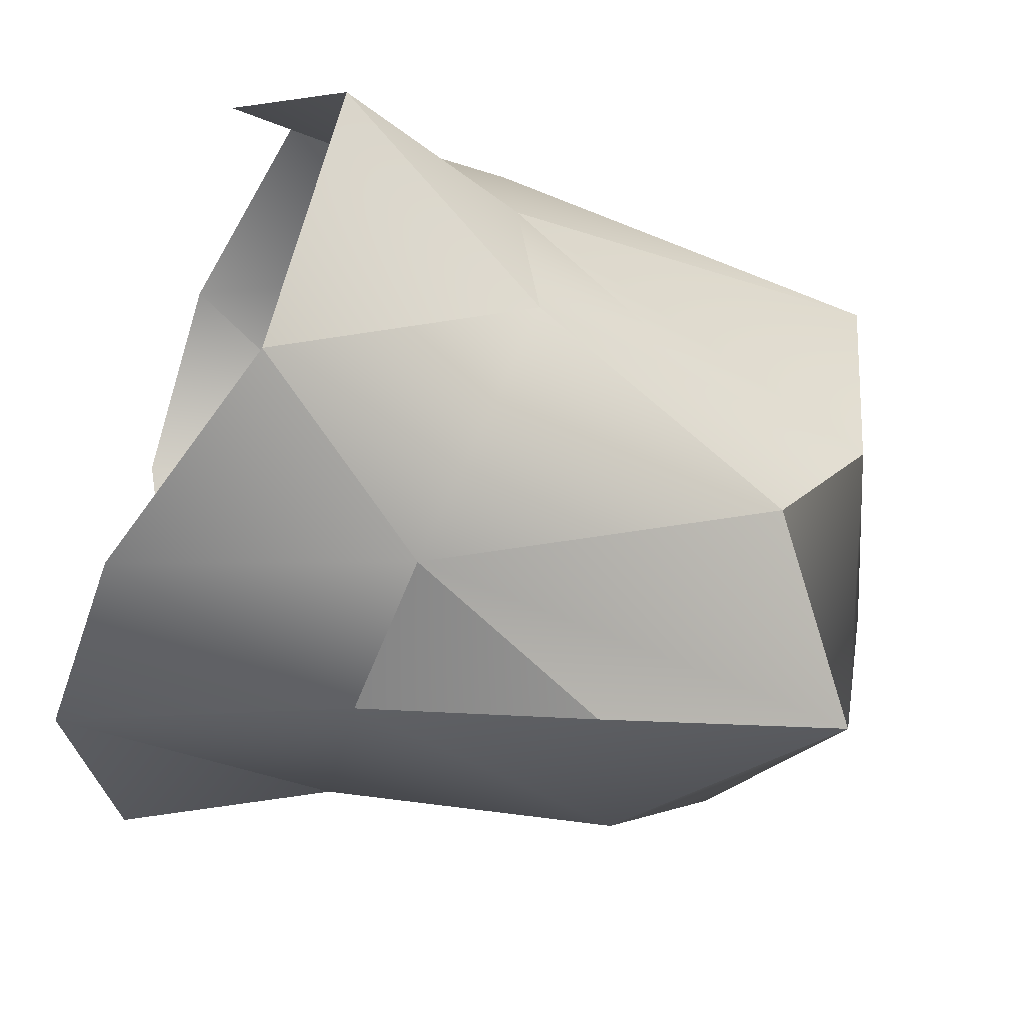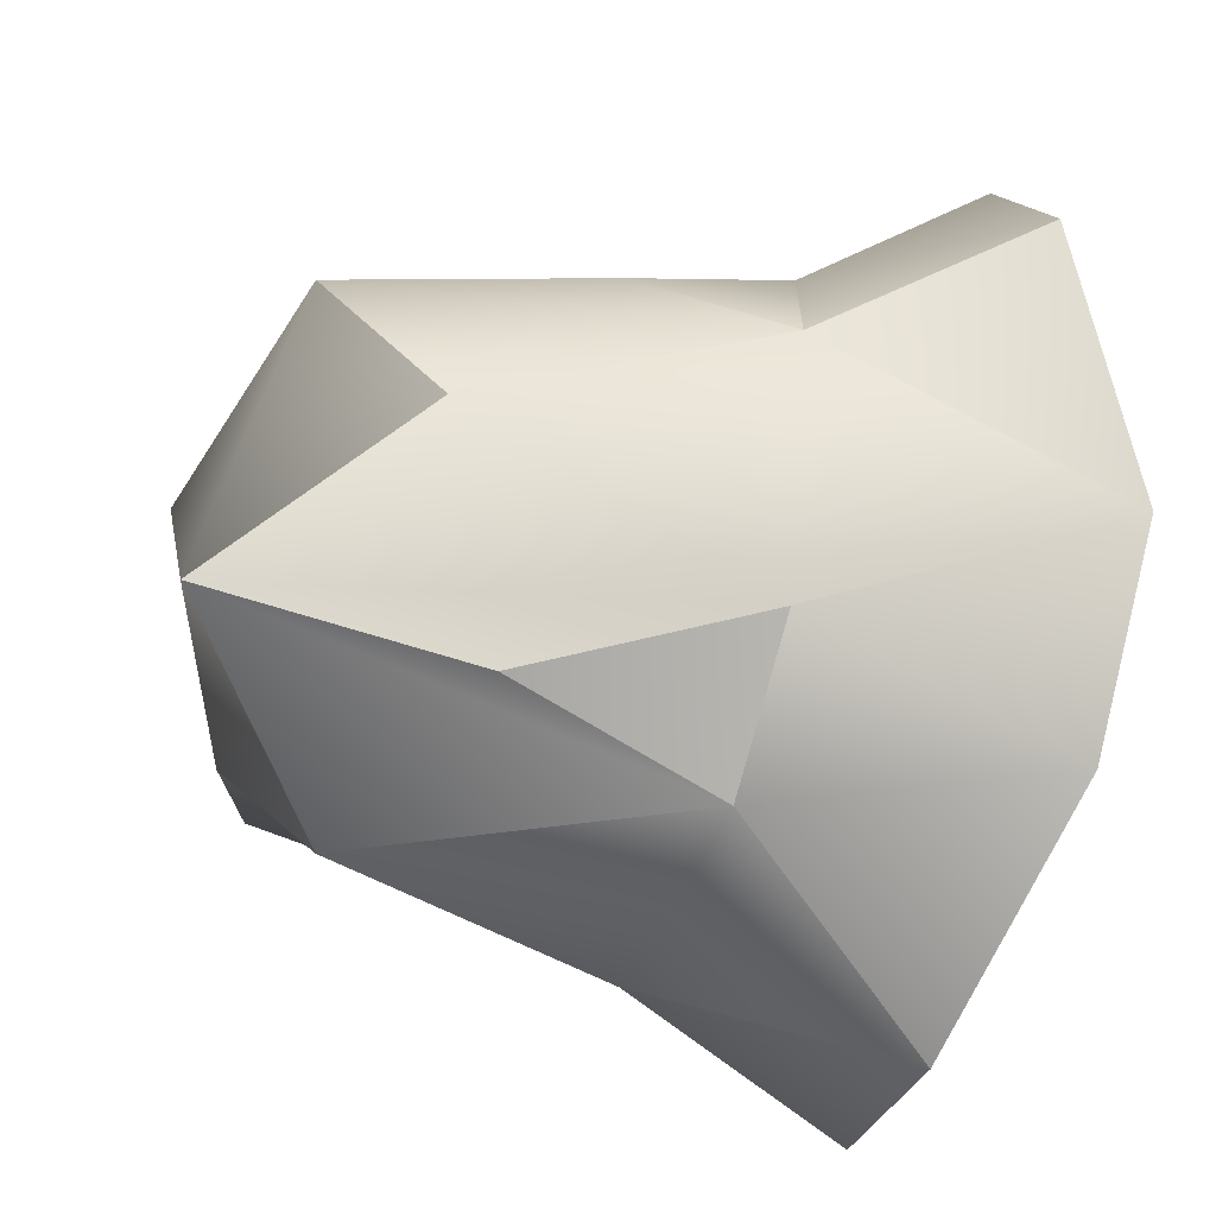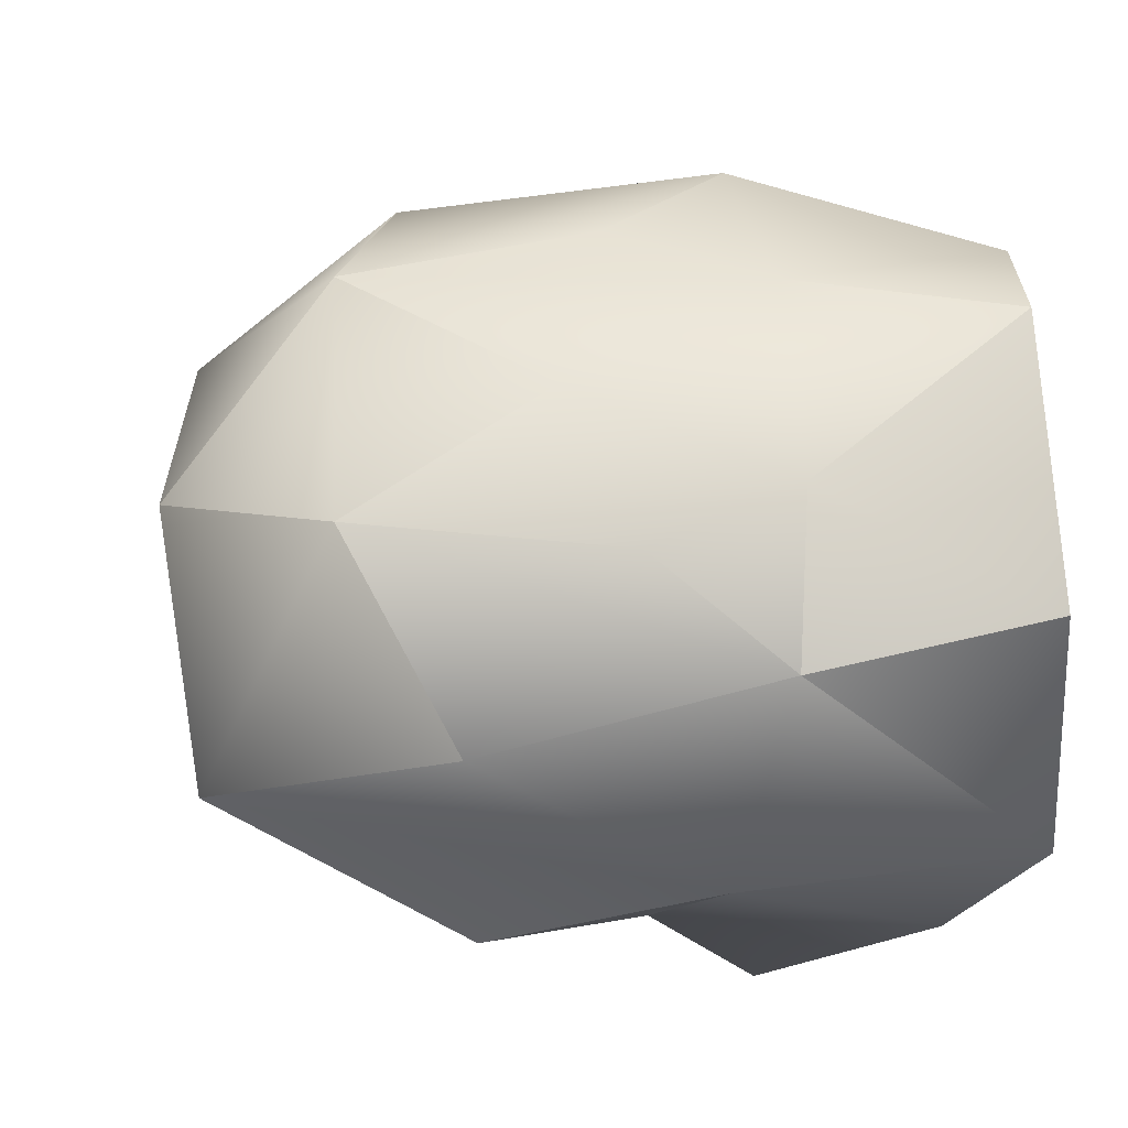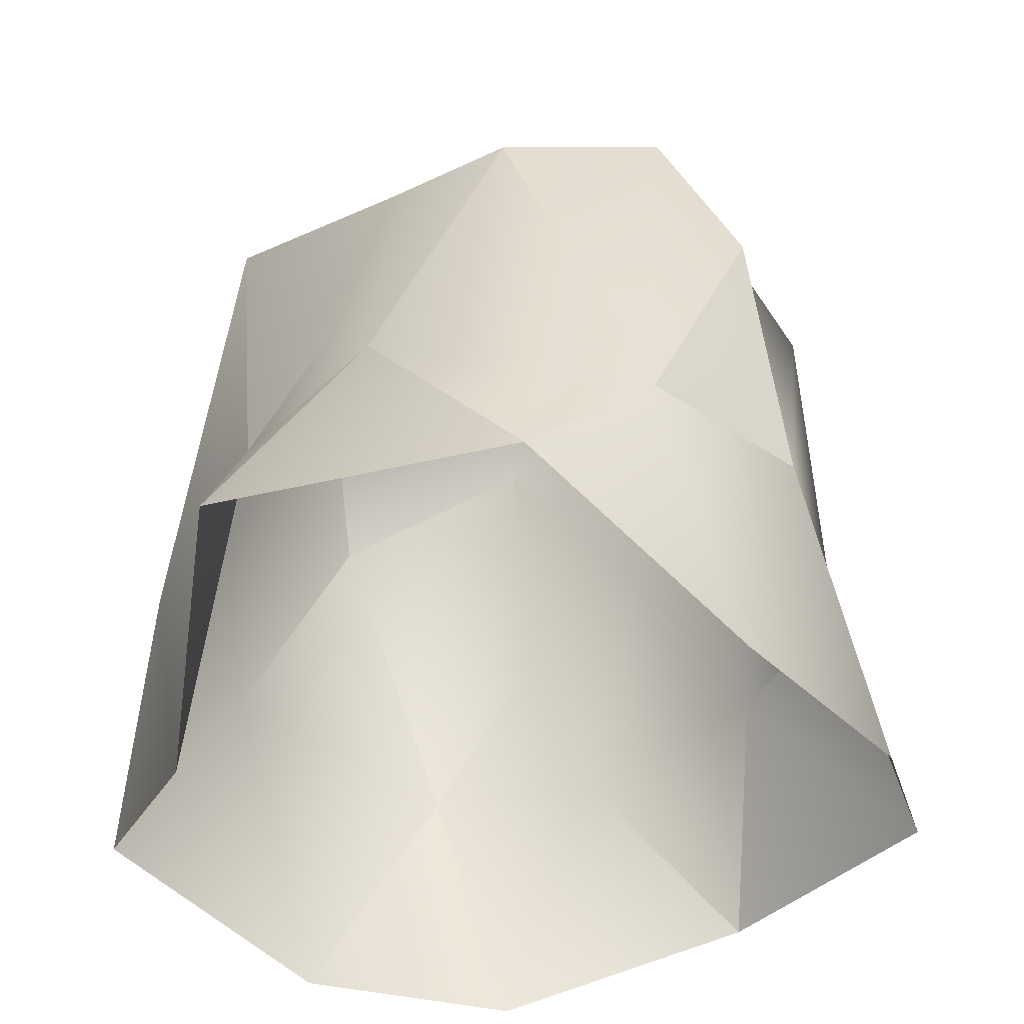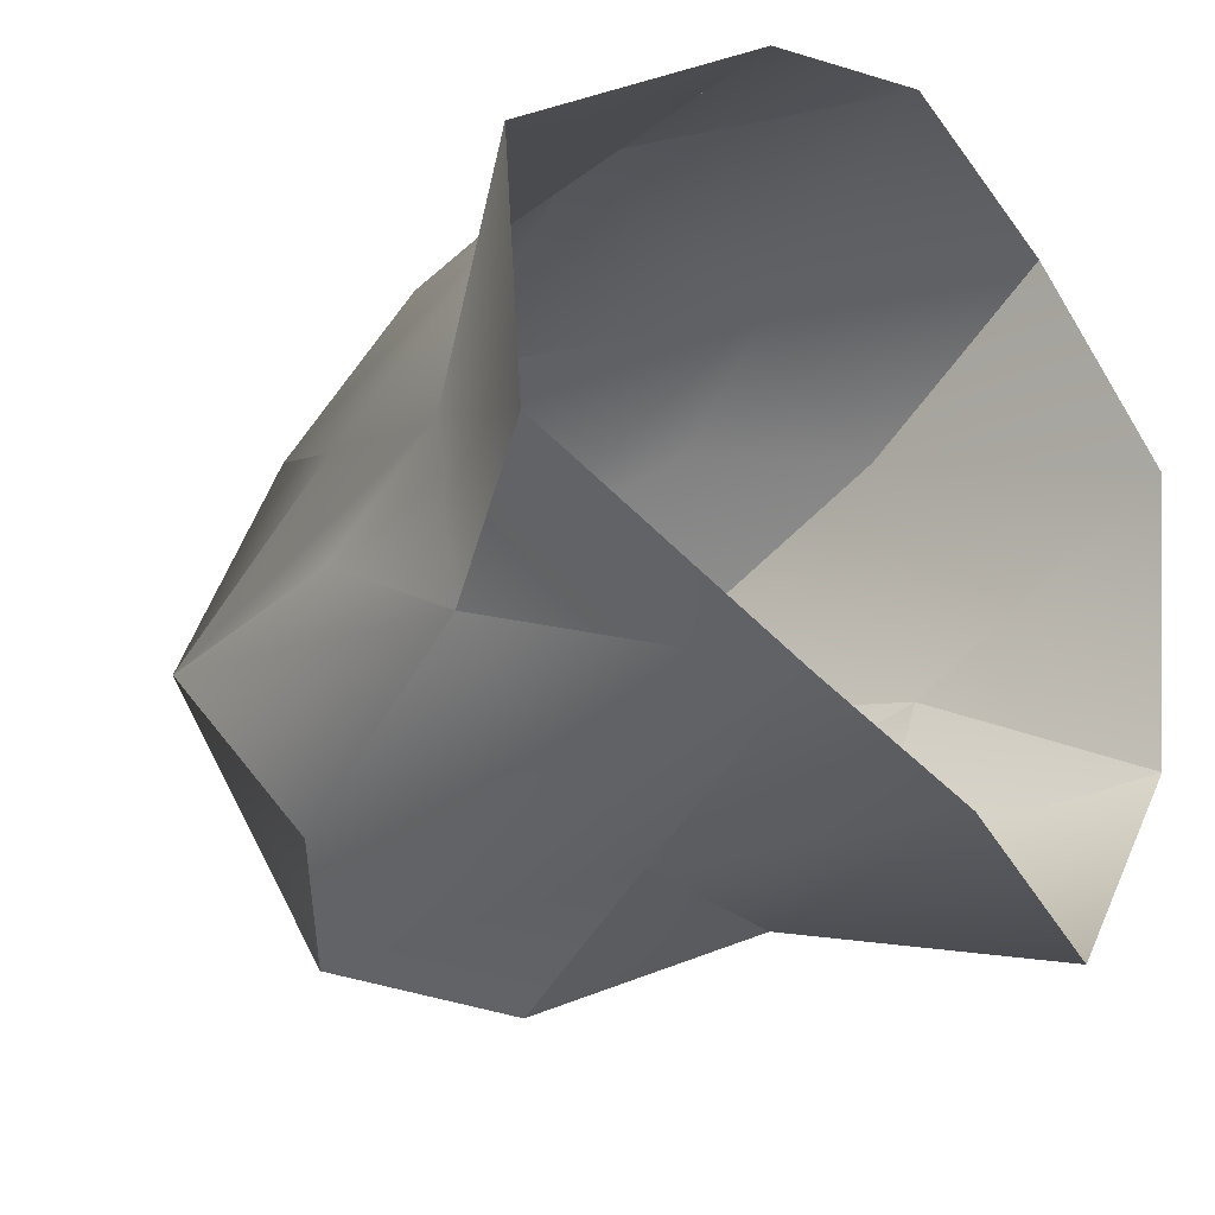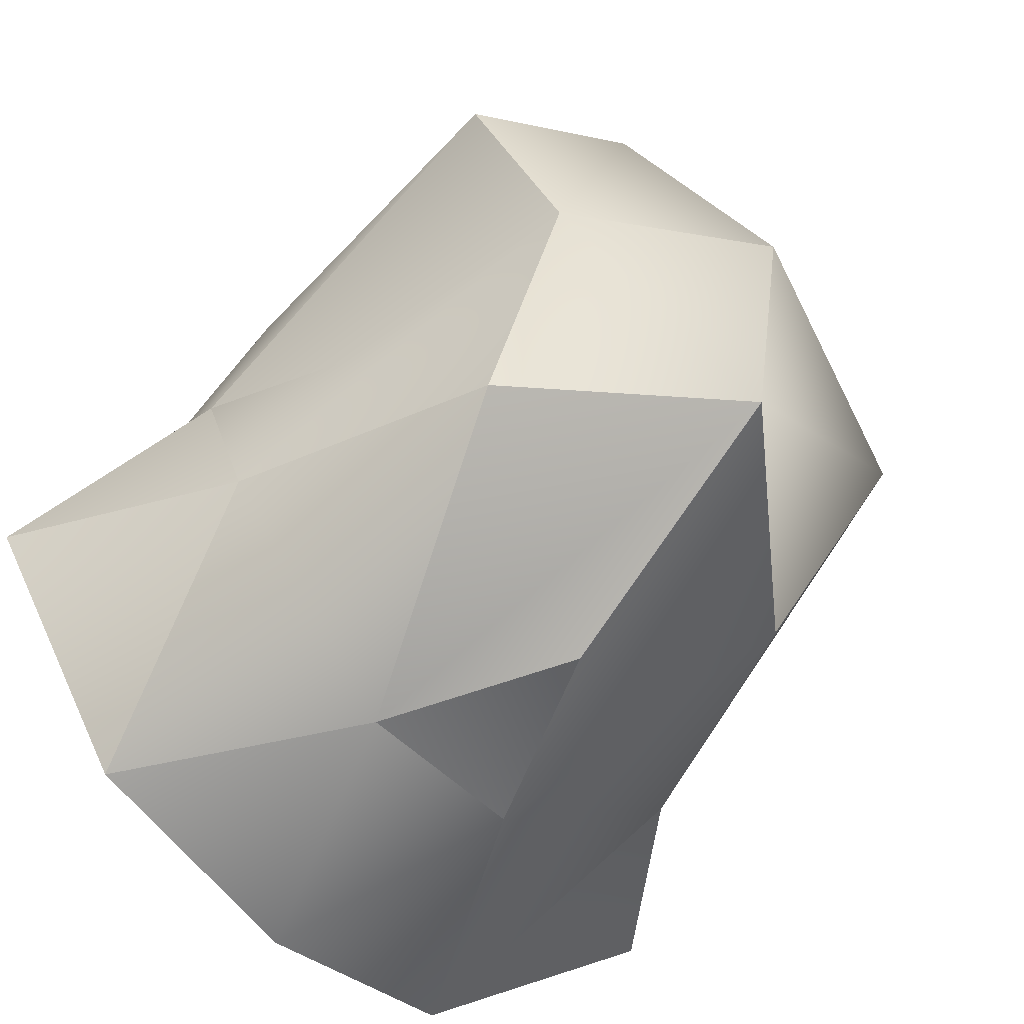
<metadata>
{"format":"obj","ext":"obj","renderer":"f3d","projection":"perspective","resolution":1024,"background":"white","views":[{"elev":-64.1,"azim":72.1,"up":"+Z"},{"elev":-78.5,"azim":-101.0,"up":"+Z"},{"elev":-15.3,"azim":-111.2,"up":"+Z"},{"elev":-42.0,"azim":143.6,"up":"+Y"},{"elev":-29.3,"azim":-47.4,"up":"+Z"},{"elev":-59.4,"azim":140.6,"up":"+Z"}]}
</metadata>
<code>
g bush_3
v -0.0208 3.795 0.00488
v -0.009309 2.408 -1.701
v 1.222 2.284 -0.3832
v 0.8404 2.304 1.163
v -0.8925 2.219 1.095
v -1.292 2.208 -0.3497
v 1.136 0.6386 -1.629
v 1.364 0.2407 0.4442
v -0.02284 0.3202 1.593
v -1.83 0.7854 0.6315
v -0.9308 0.2557 -1.343
v 0.3584 1.503 -1.492
v -0.3876 1.451 -1.498
v -0.02404 0.2798 -1.526
v 1.313 3.318 0.3892
v 1.253 1.583 1.005
v 0.5775 3.515 0.8111
v 0.9135 3.415 -0.298
v 1.46 1.581 -0.08331
v -0.009028 2.807 1.429
v -0.6753 1.564 1.539
v -0.6404 3.261 0.841
v 0.5541 1.57 1.442
v -1.077 2.469 0.3509
v -1.381 1.55 -0.03477
v -1.057 3.36 -0.3005
v -1.127 1.526 0.9001
v -0.837 2.765 -1.127
v -0.003932 3.584 -1.18
v -1.268 1.543 -0.7832
v 1.324 1.723 -0.7968
v 1.896 0.6929 -0.5492
v 1.094 0.5502 1.49
v -0.9173 0.3336 1.27
v -1.834 0.6814 -0.6004
v 0.9083 2.934 -1.176
f 14 12 7
f 13 2 12
f 14 11 13
f 14 13 12
f 23 20 21 9
f 21 20 22 5
f 27 24 25 10
f 25 24 26 6
f 22 24 27 5
f 30 28 13 11
f 13 28 29 2
f 26 28 30 6
f 32 19 8
f 31 3 19
f 32 7 31
f 32 31 19
f 33 23 9
f 33 16 23
f 34 27 10
f 21 5 27
f 34 9 21
f 34 21 27
f 35 30 11
f 25 6 30
f 35 10 25
f 35 25 30
f 12 36 31 7
f 31 36 18 3
f 29 36 12 2
f 19 15 16 8
f 16 15 17 4
f 17 15 18 1
f 18 15 19 3
f 22 20 17 1
f 17 20 23 4
f 26 24 22 1
f 29 28 26 1
f 16 4 23
f 33 8 16
f 18 36 29 1

</code>
